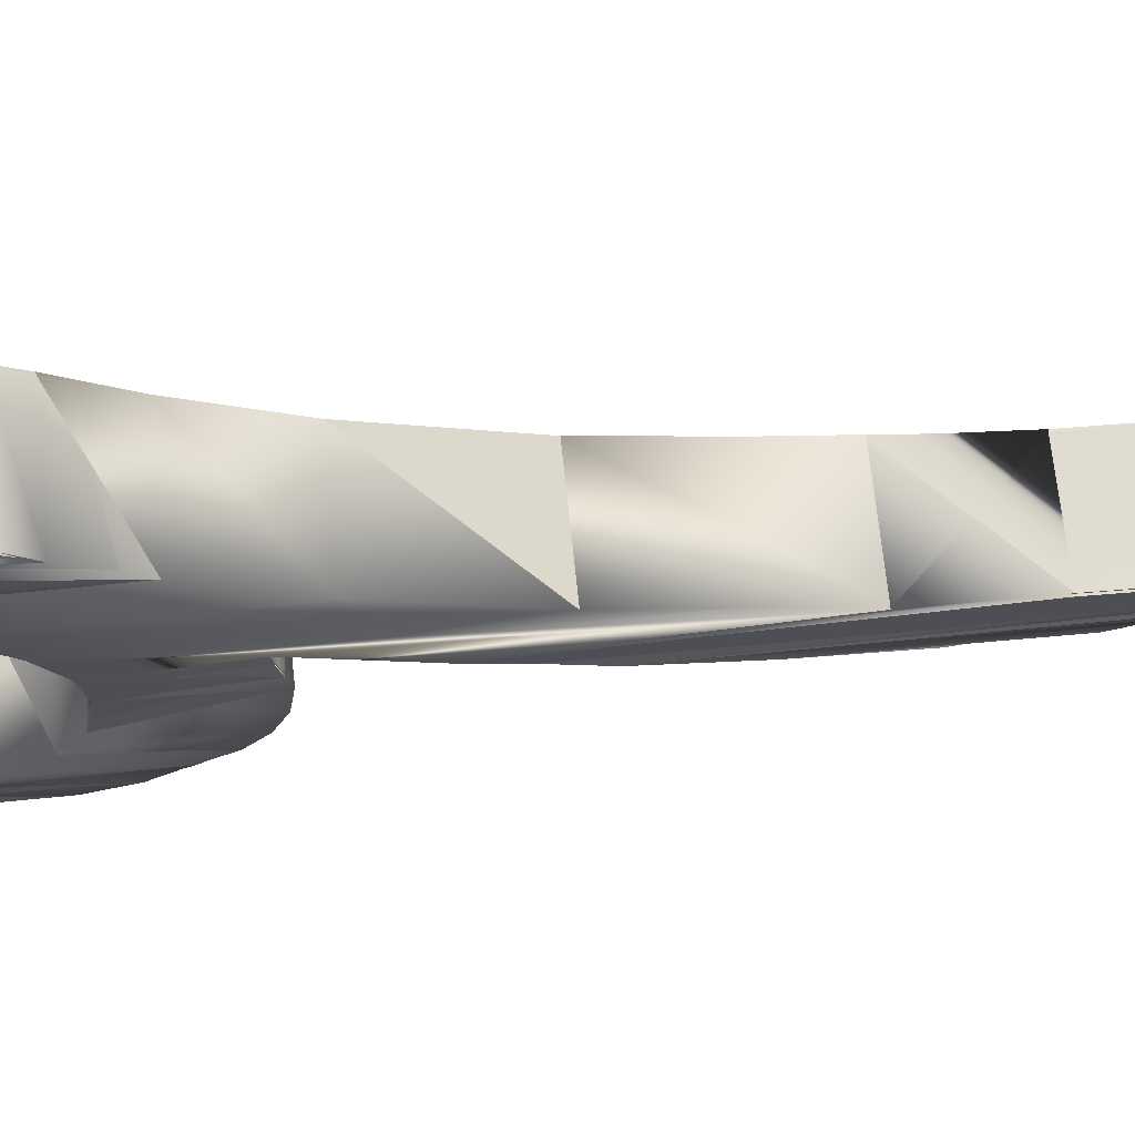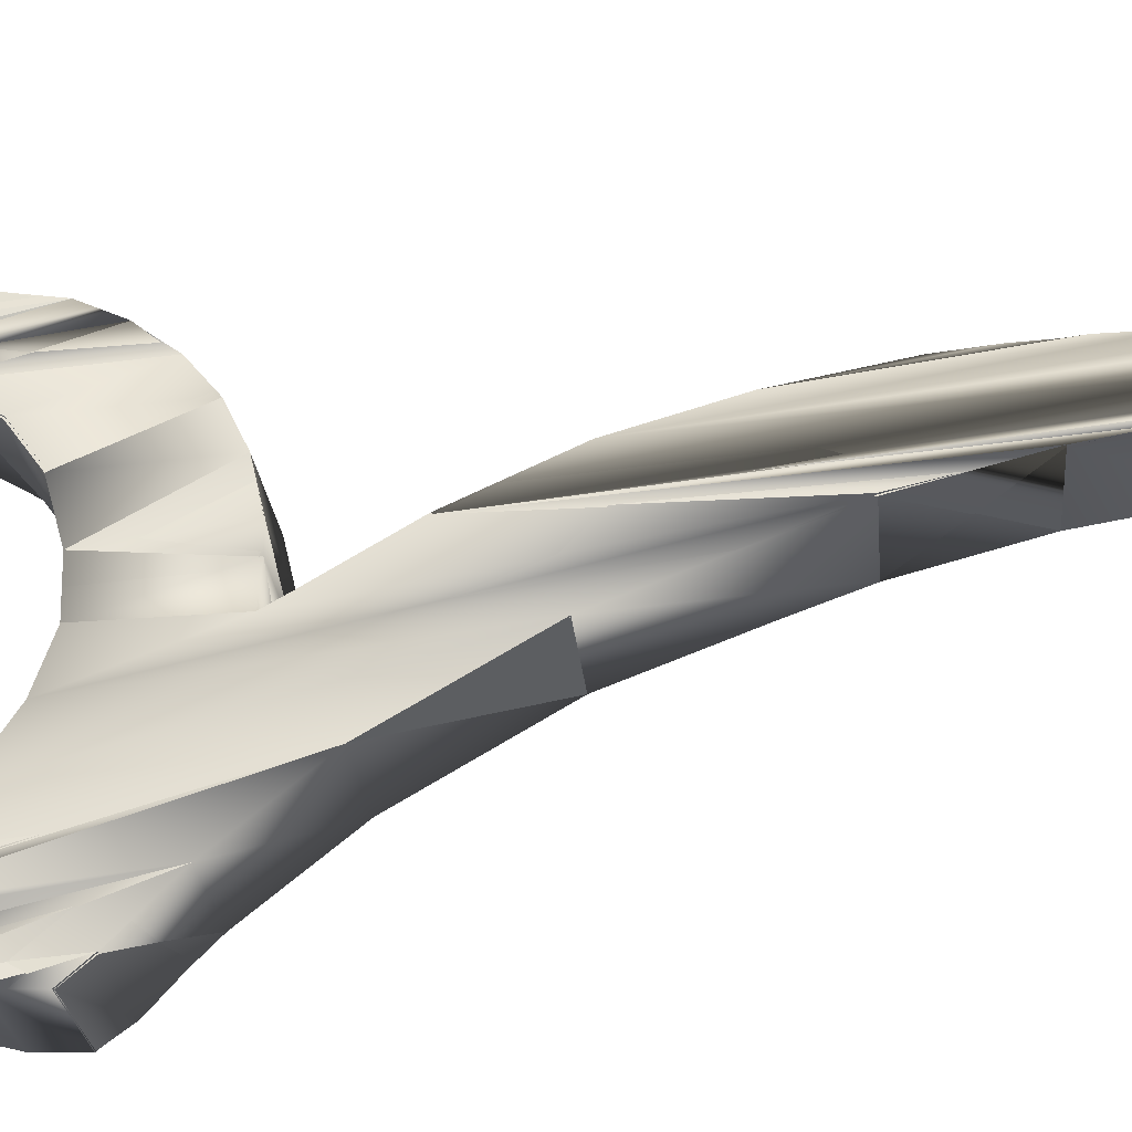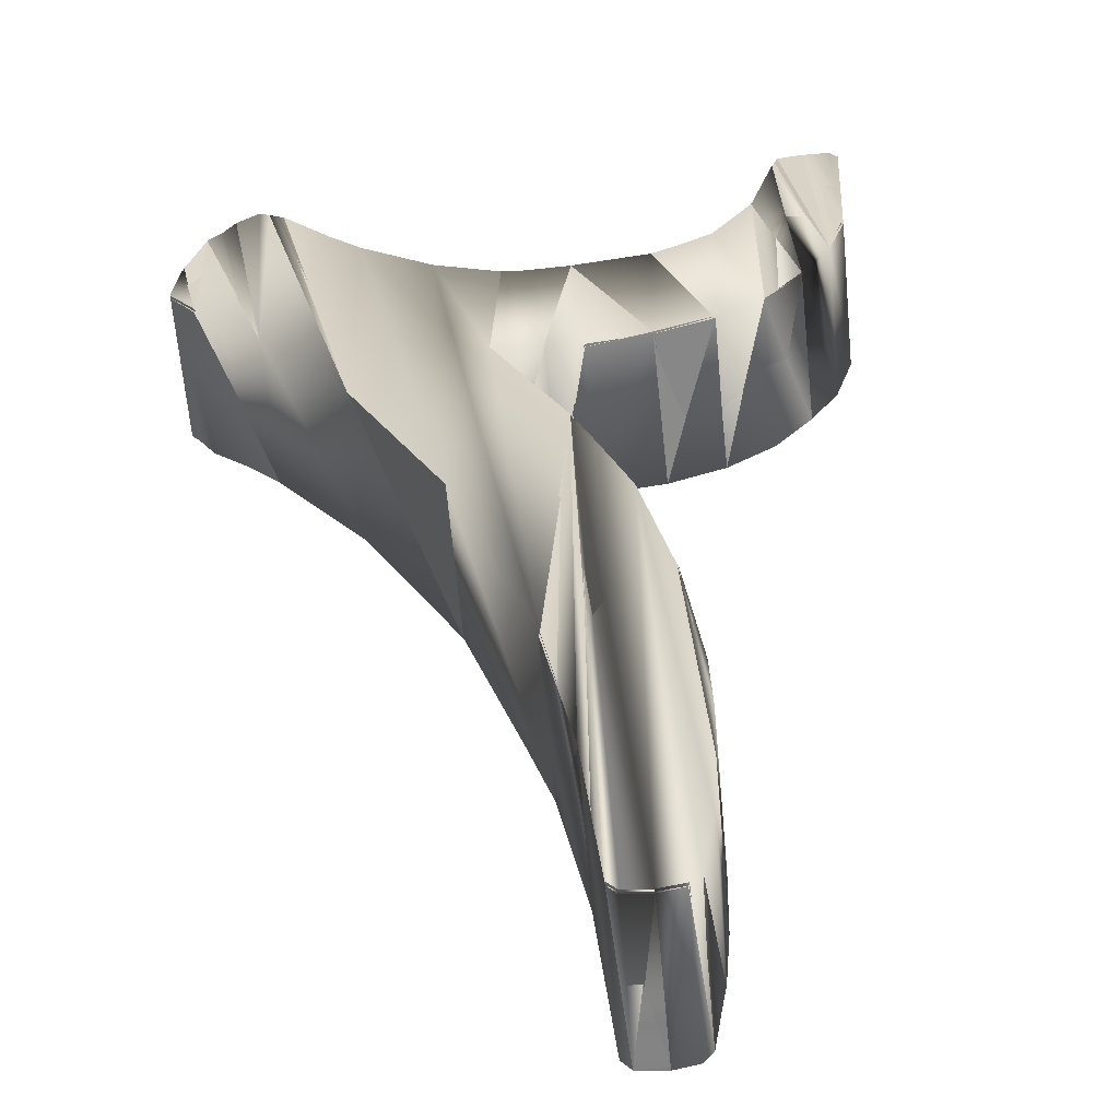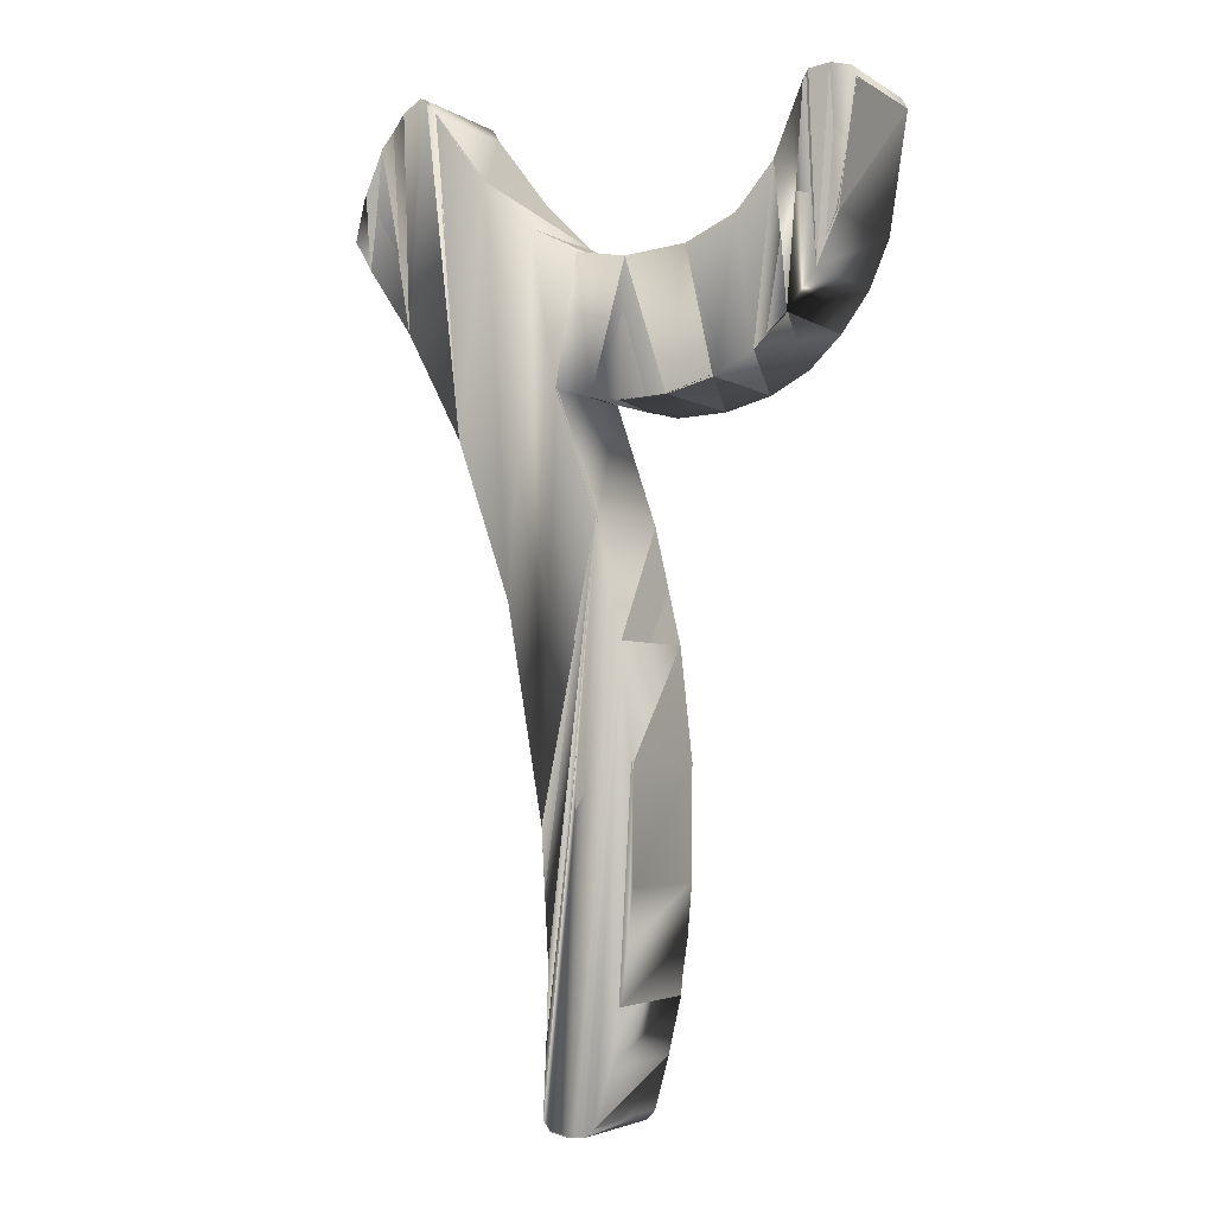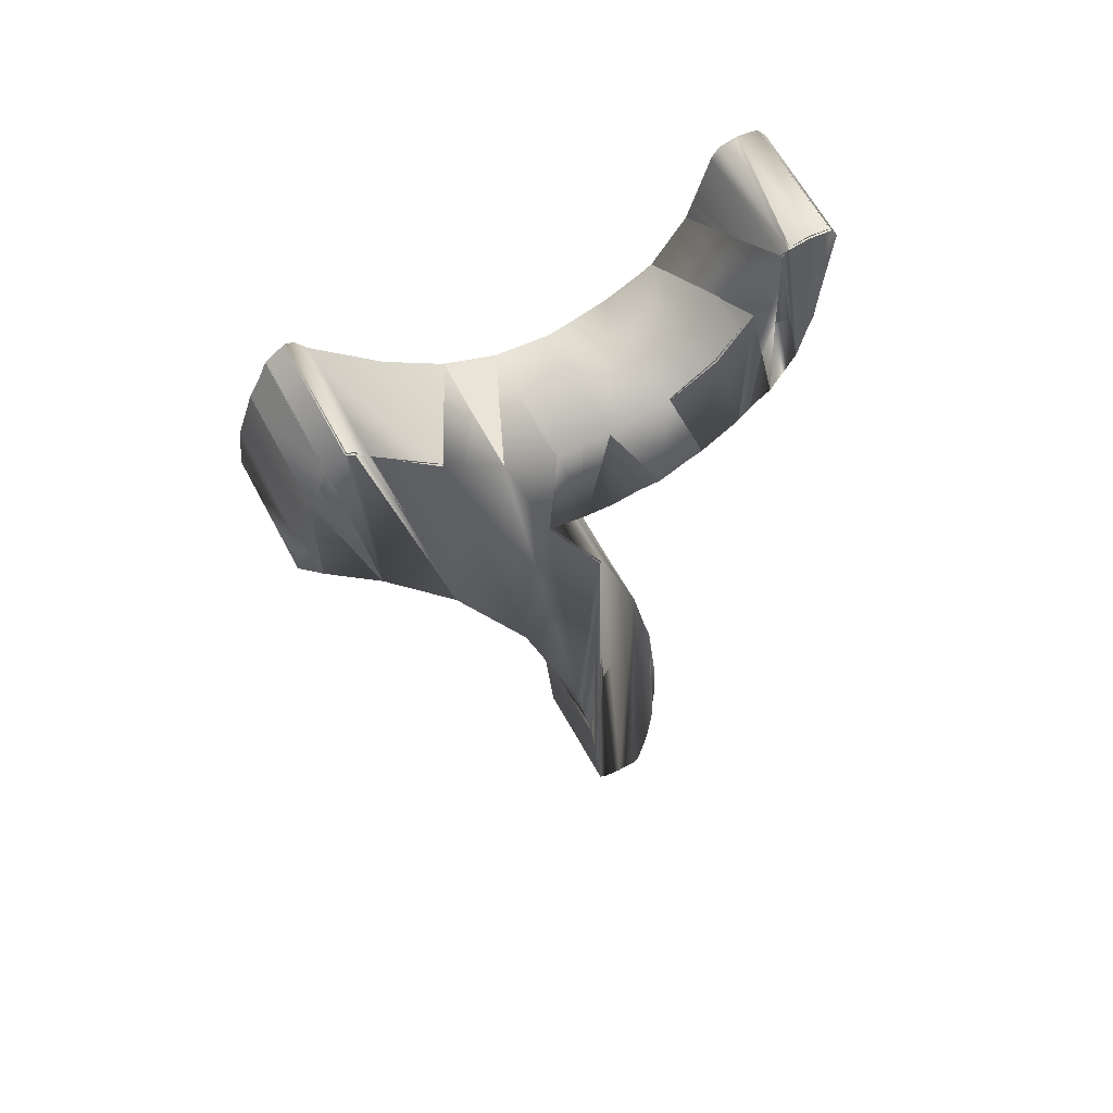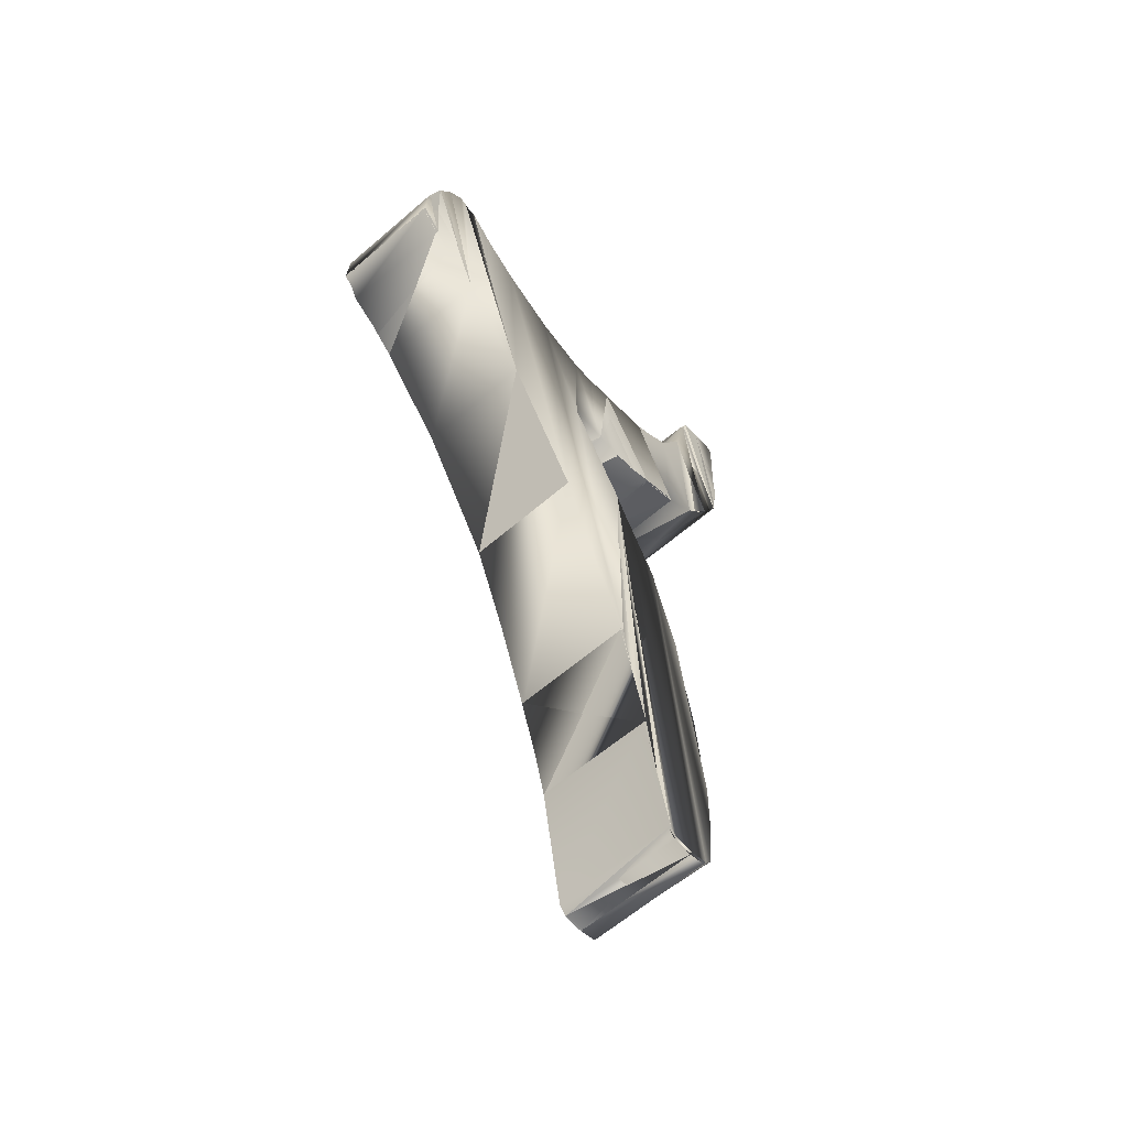
<metadata>
{"format":"obj","ext":"obj","renderer":"f3d","projection":"perspective","resolution":1024,"background":"white","views":[{"elev":-23.9,"azim":-91.9,"up":"+Z"},{"elev":57.5,"azim":-97.7,"up":"+Z"},{"elev":35.4,"azim":-4.4,"up":"+Z"},{"elev":3.3,"azim":24.2,"up":"+Y"},{"elev":68.5,"azim":-32.5,"up":"+Y"},{"elev":-53.0,"azim":-53.8,"up":"+Y"}]}
</metadata>
<code>
o n2
v -0.008973 1.555 -0.09228
v -0.03832 1.321 -0.06959
v -0.1023 1.602 -0.1047
v 0.0336 1.305 -0.0622
v 0.08746 1.541 -0.08311
v 0.08543 1.3 -0.05748
v 0.2016 1.557 -0.07581
v 0.1804 1.309 -0.05091
v 0.2637 1.336 -0.04719
v 0.2905 1.607 -0.074
v 0.3349 1.379 -0.04622
v 0.357 1.693 -0.07797
v 0.3936 1.438 -0.04788
v 0.404 1.821 -0.08796
v 0.4396 1.513 -0.05216
v 0.4171 1.839 -0.08884
v 0.4517 1.846 -0.08678
v 0.4727 1.601 -0.05903
v 0.4884 1.839 -0.08311
v 0.5005 1.817 -0.07985
v -0.4547 1.676 -0.1405
v -0.4342 1.54 -0.1244
v -0.4698 1.594 -0.1329
v -0.4201 1.759 -0.1466
v -0.3451 1.424 -0.1049
v -0.3793 1.822 -0.1501
v -0.3452 1.847 -0.1501
v -0.3308 1.838 -0.1479
v -0.2293 1.233 -0.07528
v -0.3123 1.816 -0.1441
v -0.201 1.687 -0.1215
v -0.1142 0.9525 -0.03623
v -0.02733 0.5715 0.01133
v 0.05133 1.101 -0.03892
v -0.00226 0.3399 0.03805
v 0.004543 0.07773 0.06658
v 0.01521 0.06048 0.06927
v 0.05191 0.05473 0.07279
v 0.1116 0.8928 -0.01197
v 0.08546 0.06048 0.07483
v 0.09966 0.07773 0.07412
v 0.1228 0.1776 0.06529
v 0.1444 0.6894 0.01235
v 0.1396 0.2826 0.05541
v 0.1498 0.3861 0.04517
v 0.1535 0.4817 0.03525
v 0.3997 1.863 0.1313
v 0.3865 1.845 0.1322
v 0.4343 1.869 0.1333
v 0.471 1.862 0.137
v 0.4831 1.841 0.1403
v 0.4553 1.625 0.1611
v 0.4221 1.536 0.168
v 0.3761 1.462 0.1722
v 0.3174 1.403 0.1739
v 0.2463 1.359 0.1729
v 0.163 1.332 0.1692
v 0.06799 1.323 0.1626
v 0.01616 1.329 0.1579
v -0.05577 1.345 0.1505
v 0.03389 1.124 0.1812
v 0.09411 0.9163 0.2081
v 0.127 0.7129 0.2325
v 0.1361 0.5052 0.2554
v 0.1324 0.4096 0.2653
v 0.1221 0.3061 0.2755
v 0.1054 0.2011 0.2854
v 0.08221 0.1012 0.2942
v 0.06802 0.08399 0.2949
v 0.03447 0.07824 0.2929
v -0.002234 0.08399 0.2894
v -0.0129 0.1012 0.2867
v -0.0197 0.3634 0.2582
v -0.04477 0.595 0.2314
v -0.1316 0.976 0.1839
v -0.2467 1.256 0.1448
v -0.3626 1.447 0.1152
v -0.4517 1.564 0.09575
v -0.4872 1.618 0.08717
v -0.4721 1.7 0.07962
v -0.4376 1.782 0.07353
v -0.3967 1.846 0.07002
v -0.3626 1.871 0.07003
v -0.3483 1.861 0.07216
v -0.3297 1.839 0.07601
v -0.2184 1.711 0.09857
v -0.1197 1.626 0.1154
v -0.02641 1.579 0.1278
v 0.07002 1.565 0.137
v 0.1842 1.581 0.1443
v 0.273 1.63 0.1461
v 0.3395 1.716 0.1421
v -0.00857 1.558 -0.08904
v -0.03609 1.324 -0.06671
v -0.1014 1.605 -0.101
v 0.03436 1.306 -0.06656
v 0.08725 1.545 -0.08039
v 0.08557 1.296 -0.05955
v 0.2005 1.561 -0.07821
v 0.1812 1.305 -0.054
v 0.2651 1.333 -0.05022
v 0.2895 1.61 -0.07123
v 0.3376 1.376 -0.04694
v 0.3576 1.692 -0.0736
v 0.3962 1.437 -0.04475
v 0.4008 1.823 -0.08556
v 0.4428 1.511 -0.0546
v 0.4151 1.843 -0.08651
v 0.4505 1.846 -0.08252
v 0.4763 1.6 -0.06142
v 0.4899 1.838 -0.07902
v 0.5023 1.819 -0.07609
v -0.4511 1.675 -0.1427
v -0.437 1.538 -0.1269
v -0.4697 1.593 -0.1288
v -0.4202 1.76 -0.1423
v -0.3436 1.425 -0.101
v -0.38 1.821 -0.1542
v -0.3419 1.847 -0.1531
v -0.328 1.841 -0.1499
v -0.2268 1.234 -0.07202
v -0.3102 1.818 -0.141
v -0.1991 1.69 -0.1184
v -0.113 0.9532 -0.03202
v -0.02704 0.5714 0.006902
v 0.05332 1.102 -0.03518
v -0.004637 0.3402 0.04178
v 0.001101 0.07706 0.06931
v 0.01311 0.05819 0.07244
v 0.05073 0.05519 0.07705
v 0.1098 0.8918 -0.0159
v 0.08328 0.06422 0.07584
v 0.09673 0.0789 0.07099
v 0.1238 0.178 0.0696
v 0.1415 0.6887 0.009112
v 0.1399 0.282 0.05102
v 0.1464 0.3866 0.04792
v 0.1506 0.4813 0.03193
v 0.3963 1.862 0.1341
v 0.3856 1.846 0.1279
v 0.434 1.866 0.1365
v 0.4725 1.861 0.1411
v 0.4824 1.843 0.1442
v 0.4578 1.624 0.1576
v 0.4252 1.535 0.1709
v 0.3761 1.463 0.1766
v 0.3156 1.405 0.1706
v 0.2443 1.363 0.1729
v 0.1598 1.332 0.1722
v 0.06873 1.322 0.1584
v 0.01597 1.333 0.1581
v -0.05349 1.343 0.1473
v 0.0375 1.125 0.1788
v 0.09584 0.9171 0.2122
v 0.1247 0.7132 0.2362
v 0.1331 0.5048 0.252
v 0.1295 0.4094 0.2619
v 0.1218 0.3064 0.2799
v 0.1083 0.2009 0.2888
v 0.08436 0.1001 0.298
v 0.06904 0.08556 0.299
v 0.03416 0.08167 0.2957
v -0.000522 0.08716 0.292
v -0.01389 0.1028 0.2907
v -0.01937 0.3631 0.2537
v -0.04285 0.596 0.2353
v -0.1312 0.9752 0.1795
v -0.2445 1.257 0.1411
v -0.3597 1.449 0.1122
v -0.4529 1.563 0.0917
v -0.4865 1.615 0.08345
v -0.4689 1.699 0.08258
v -0.4377 1.783 0.07787
v -0.3975 1.844 0.06595
v -0.3593 1.871 0.06704
v -0.3456 1.864 0.06986
v -0.3271 1.842 0.07837
v -0.217 1.711 0.09439
v -0.1209 1.623 0.1119
v -0.02954 1.58 0.1248
v 0.06986 1.568 0.1392
v 0.1828 1.585 0.1436
v 0.2714 1.632 0.1424
v 0.3412 1.716 0.1381
f 1 2 3
f 4 1 5
f 6 5 7
f 11 10 12
f 11 12 13
f 13 12 14
f 15 14 16
f 15 16 17
f 18 17 19
f 18 19 20
f 21 22 23
f 25 24 26
f 25 28 29
f 29 28 30
f 29 30 31
f 29 31 32
f 32 31 3
f 32 3 33
f 33 3 2
f 33 2 34
f 35 34 36
f 36 34 37
f 37 34 38
f 38 39 40
f 41 39 42
f 44 43 45
f 17 47 49
f 49 19 17
f 19 49 50
f 52 20 51
f 55 13 54
f 9 55 56
f 8 56 57
f 4 58 59
f 59 2 4
f 34 62 39
f 39 63 43
f 43 64 46
f 64 43 63
f 46 65 45
f 65 46 64
f 45 66 44
f 66 45 65
f 42 68 41
f 41 69 40
f 69 38 40
f 38 69 70
f 37 70 71
f 72 37 71
f 74 35 73
f 75 33 74
f 33 75 32
f 32 76 29
f 77 29 76
f 29 77 25
f 78 25 77
f 80 23 79
f 23 80 21
f 81 21 80
f 21 81 24
f 82 27 26
f 27 82 83
f 3 86 87
f 1 87 88
f 10 92 12
f 48 12 92
f 78 80 79
f 81 78 77
f 82 77 83
f 83 77 84
f 84 77 76
f 85 76 86
f 86 76 75
f 86 75 87
f 87 75 74
f 87 74 60
f 60 74 61
f 61 73 72
f 63 66 65
f 63 65 64
f 60 88 87
f 89 59 58
f 89 58 57
f 90 56 91
f 91 56 55
f 91 55 92
f 92 54 48
f 48 53 47
f 49 53 52
f 46 43 45
f 44 43 42
f 43 39 42
f 41 39 40
f 39 34 38
f 35 34 33
f 28 27 25
f 27 26 25
f 25 24 22
f 24 21 22
f 18 17 15
f 15 14 13
f 11 10 9
f 10 7 9
f 9 7 8
f 8 7 6
f 6 5 4
f 4 1 2
f 16 47 14
f 48 14 47
f 16 17 47
f 50 19 51
f 20 51 19
f 18 52 20
f 52 18 53
f 15 53 18
f 53 15 54
f 13 54 15
f 11 55 13
f 11 9 55
f 9 8 56
f 58 57 6
f 8 6 57
f 6 4 58
f 60 59 2
f 60 2 61
f 34 61 2
f 61 34 62
f 62 39 63
f 66 44 67
f 42 67 44
f 67 42 68
f 68 41 69
f 38 37 70
f 36 72 37
f 35 73 36
f 72 36 73
f 33 74 35
f 75 32 76
f 22 78 25
f 23 79 22
f 78 22 79
f 26 82 24
f 81 24 82
f 84 83 28
f 27 28 83
f 84 28 85
f 30 85 28
f 85 30 86
f 31 86 30
f 31 3 86
f 3 1 87
f 89 88 5
f 1 5 88
f 90 89 7
f 5 7 89
f 91 90 10
f 7 10 90
f 91 10 92
f 14 48 12
f 51 52 50
f 50 52 49
f 49 53 47
f 53 54 48
f 54 55 92
f 56 57 90
f 90 57 89
f 89 59 88
f 59 60 88
f 66 67 63
f 63 67 62
f 67 68 62
f 68 69 62
f 69 70 62
f 62 70 61
f 70 71 61
f 71 72 61
f 73 74 61
f 85 76 84
f 82 77 81
f 81 78 80
f 93 95 94
f 96 97 93
f 98 99 97
f 103 104 102
f 103 105 104
f 105 106 104
f 107 108 106
f 107 109 108
f 110 111 109
f 110 112 111
f 113 115 114
f 117 118 116
f 117 121 120
f 121 122 120
f 121 123 122
f 121 124 123
f 124 95 123
f 124 125 95
f 125 94 95
f 125 126 94
f 127 128 126
f 128 129 126
f 129 130 126
f 130 132 131
f 133 134 131
f 136 137 135
f 109 141 139
f 141 109 111
f 111 142 141
f 144 143 112
f 147 146 105
f 101 148 147
f 100 149 148
f 96 151 150
f 151 96 94
f 126 131 154
f 131 135 155
f 135 138 156
f 156 155 135
f 138 137 157
f 157 156 138
f 137 136 158
f 158 157 137
f 134 133 160
f 133 132 161
f 161 132 130
f 130 162 161
f 129 163 162
f 164 163 129
f 166 165 127
f 167 166 125
f 125 124 167
f 124 121 168
f 169 168 121
f 121 117 169
f 170 169 117
f 172 171 115
f 115 113 172
f 173 172 113
f 113 116 173
f 174 118 119
f 119 175 174
f 95 179 178
f 93 180 179
f 102 104 184
f 140 184 104
f 170 171 172
f 173 169 170
f 174 175 169
f 175 176 169
f 176 168 169
f 177 178 168
f 178 167 168
f 178 179 167
f 179 166 167
f 179 152 166
f 152 153 166
f 153 164 165
f 155 157 158
f 155 156 157
f 152 179 180
f 181 150 151
f 181 149 150
f 182 183 148
f 183 147 148
f 183 184 147
f 184 140 146
f 140 139 145
f 141 144 145
f 138 137 135
f 136 134 135
f 135 134 131
f 133 132 131
f 131 130 126
f 127 125 126
f 120 117 119
f 119 117 118
f 117 114 116
f 116 114 113
f 110 107 109
f 107 105 106
f 103 101 102
f 102 101 99
f 101 100 99
f 100 98 99
f 98 96 97
f 96 94 93
f 108 106 139
f 140 139 106
f 108 139 109
f 142 143 111
f 112 111 143
f 110 112 144
f 144 145 110
f 107 110 145
f 145 146 107
f 105 107 146
f 103 105 147
f 103 147 101
f 101 148 100
f 150 98 149
f 100 149 98
f 98 150 96
f 152 94 151
f 152 153 94
f 126 94 153
f 153 154 126
f 154 155 131
f 158 159 136
f 134 136 159
f 159 160 134
f 160 161 133
f 130 162 129
f 128 129 164
f 127 128 165
f 164 165 128
f 125 127 166
f 167 168 124
f 114 117 170
f 115 114 171
f 170 171 114
f 118 116 174
f 173 174 116
f 176 120 175
f 119 175 120
f 176 177 120
f 122 120 177
f 177 178 122
f 123 122 178
f 123 178 95
f 95 179 93
f 181 97 180
f 93 180 97
f 182 99 181
f 97 181 99
f 183 102 182
f 99 182 102
f 183 184 102
f 106 104 140
f 143 142 144
f 142 141 144
f 141 139 145
f 145 140 146
f 146 184 147
f 148 182 149
f 182 181 149
f 181 180 151
f 151 180 152
f 158 155 159
f 155 154 159
f 159 154 160
f 160 154 161
f 161 154 162
f 154 153 162
f 162 153 163
f 163 153 164
f 165 153 166
f 177 176 168
f 174 173 169
f 173 172 170

</code>
